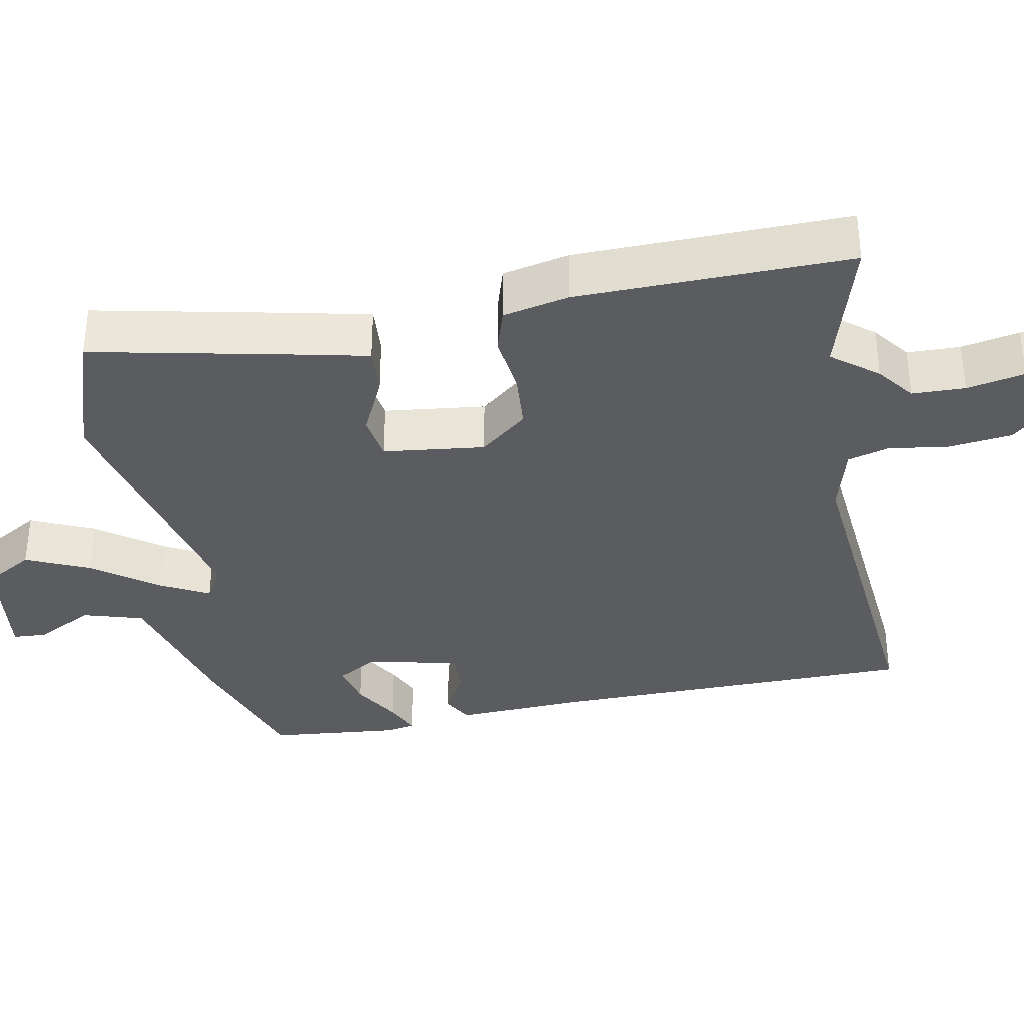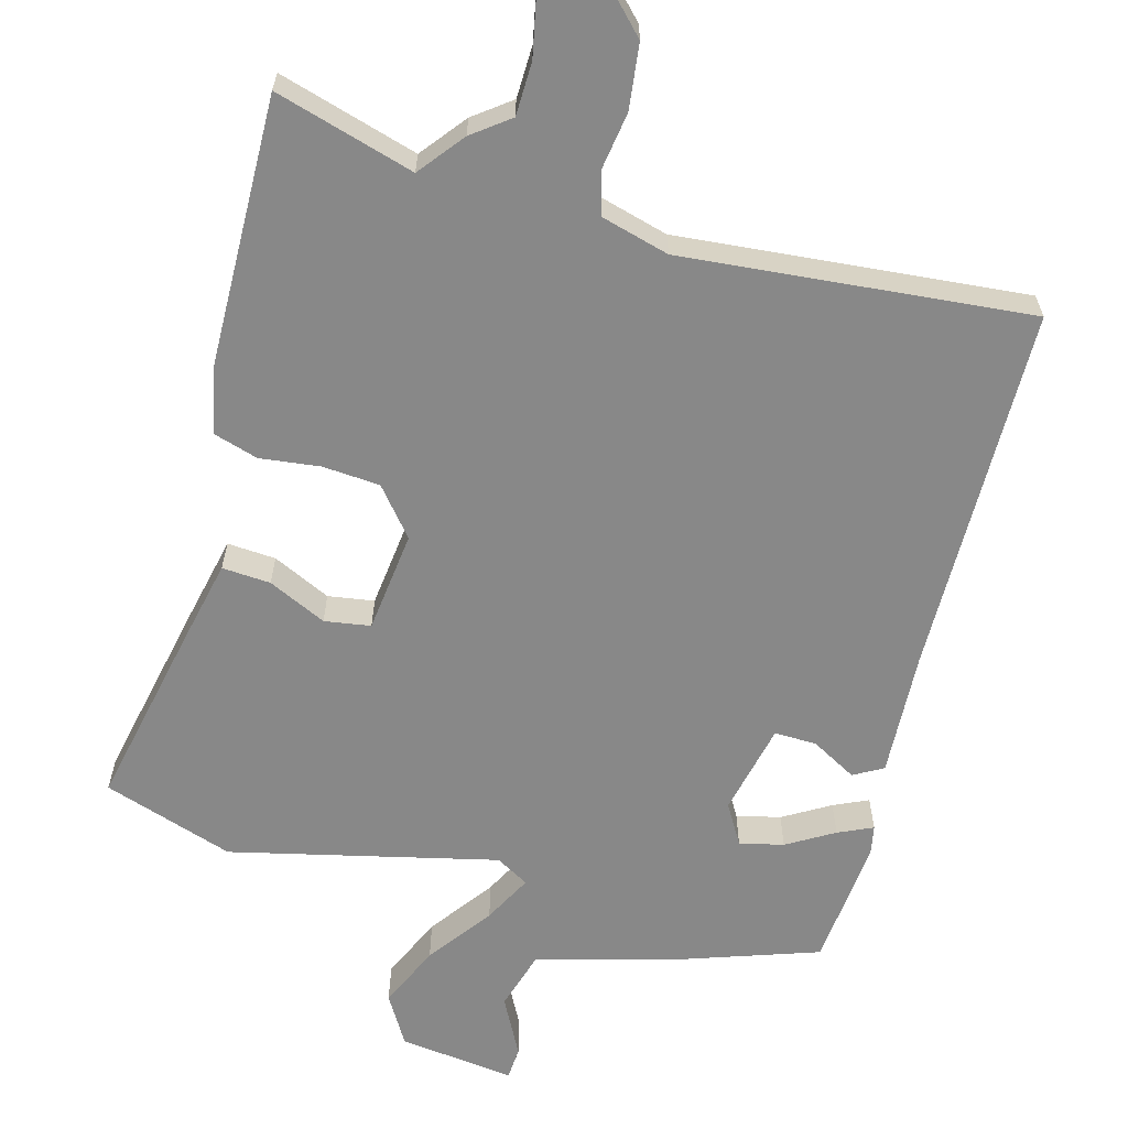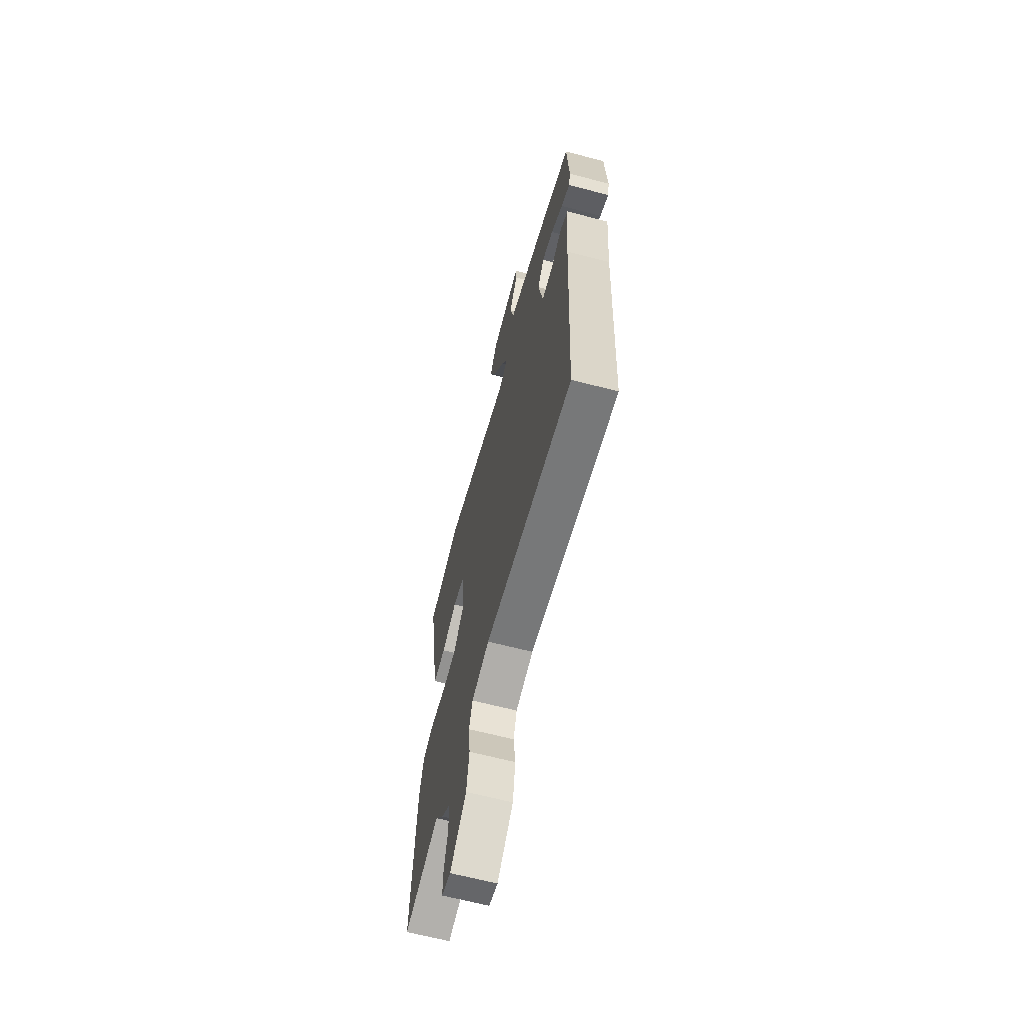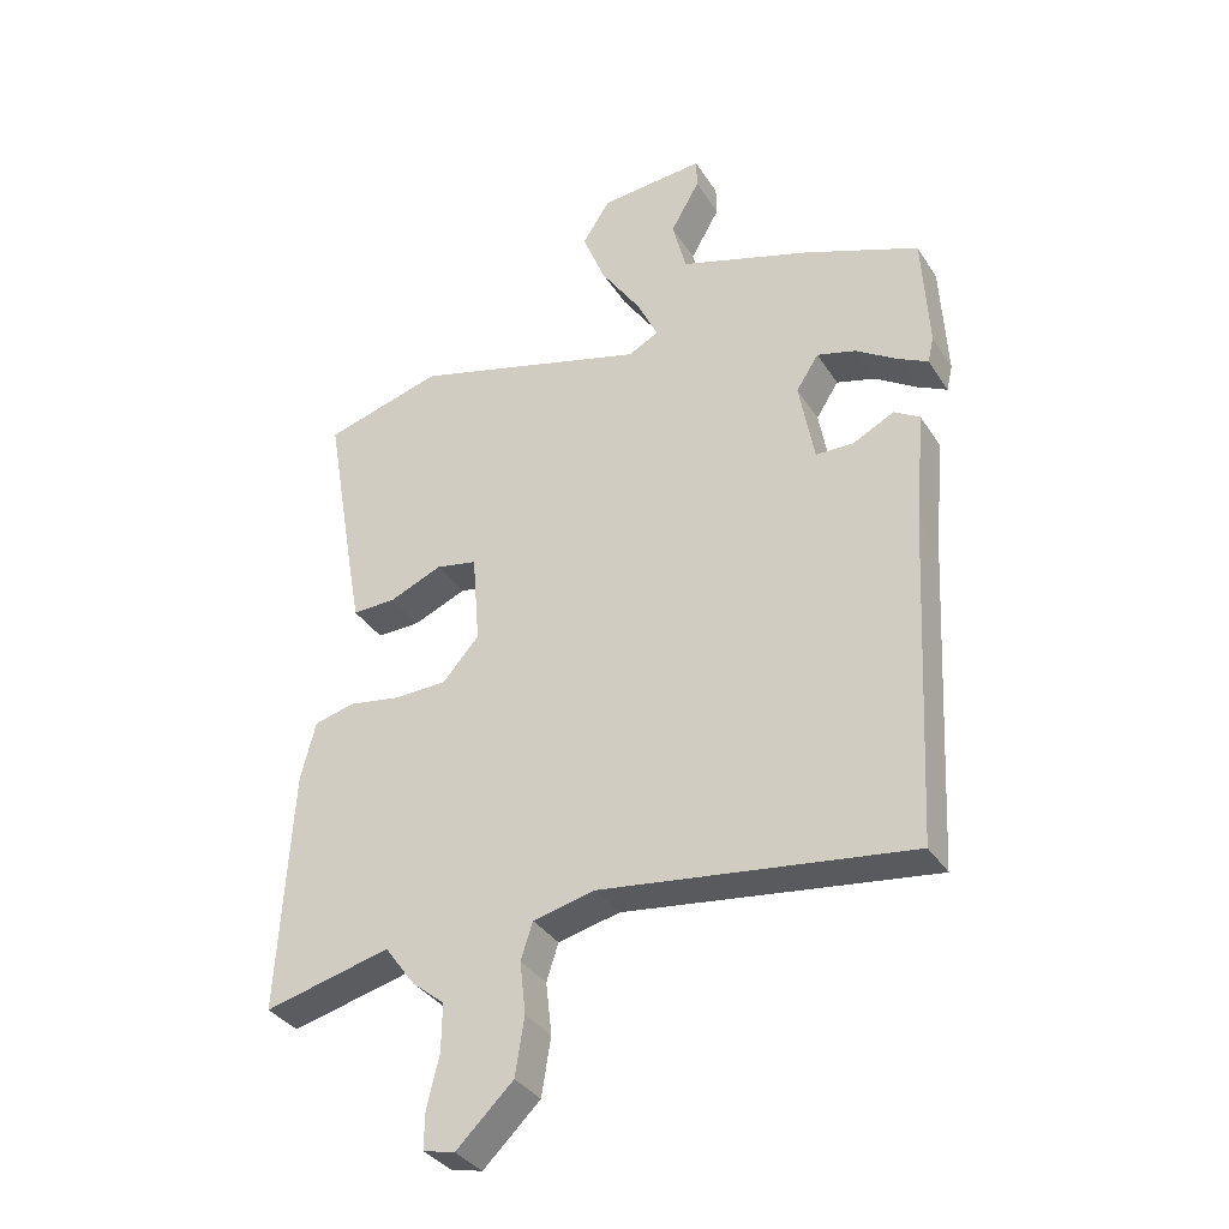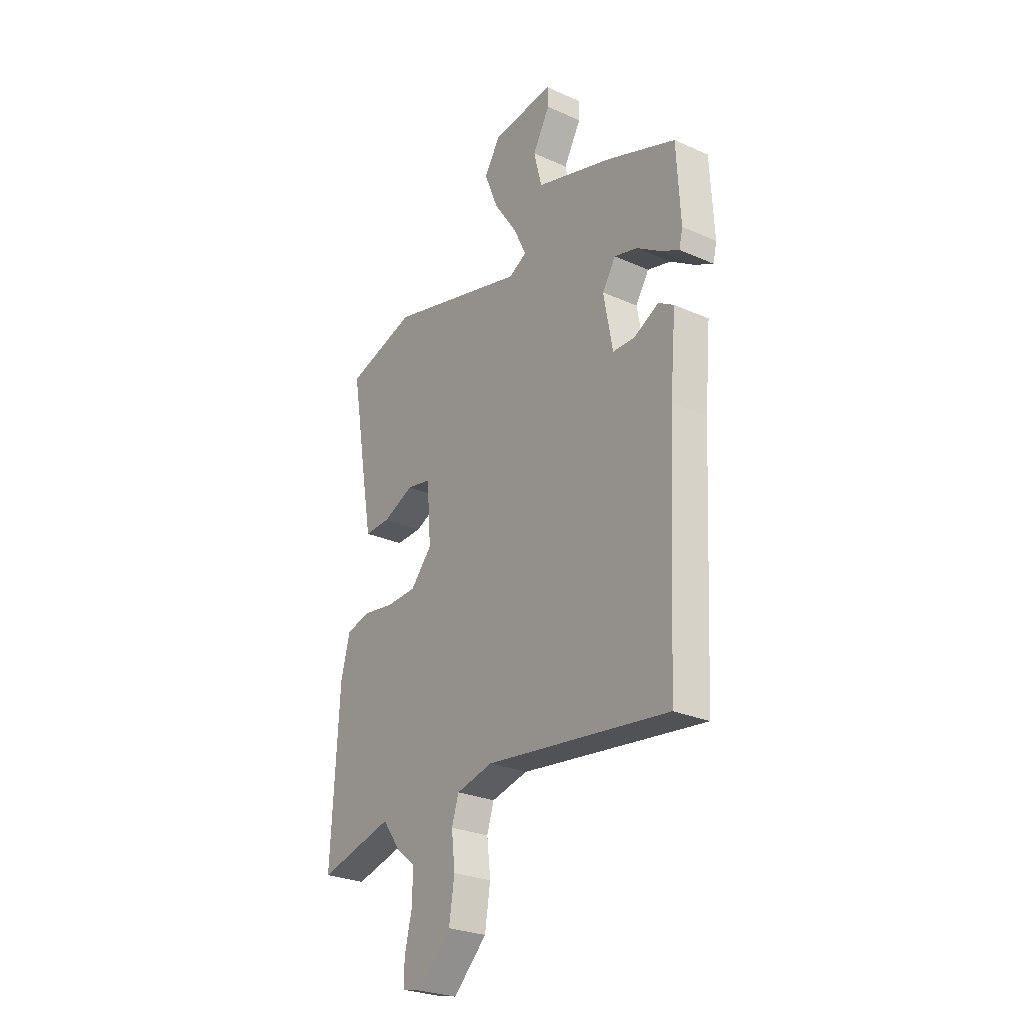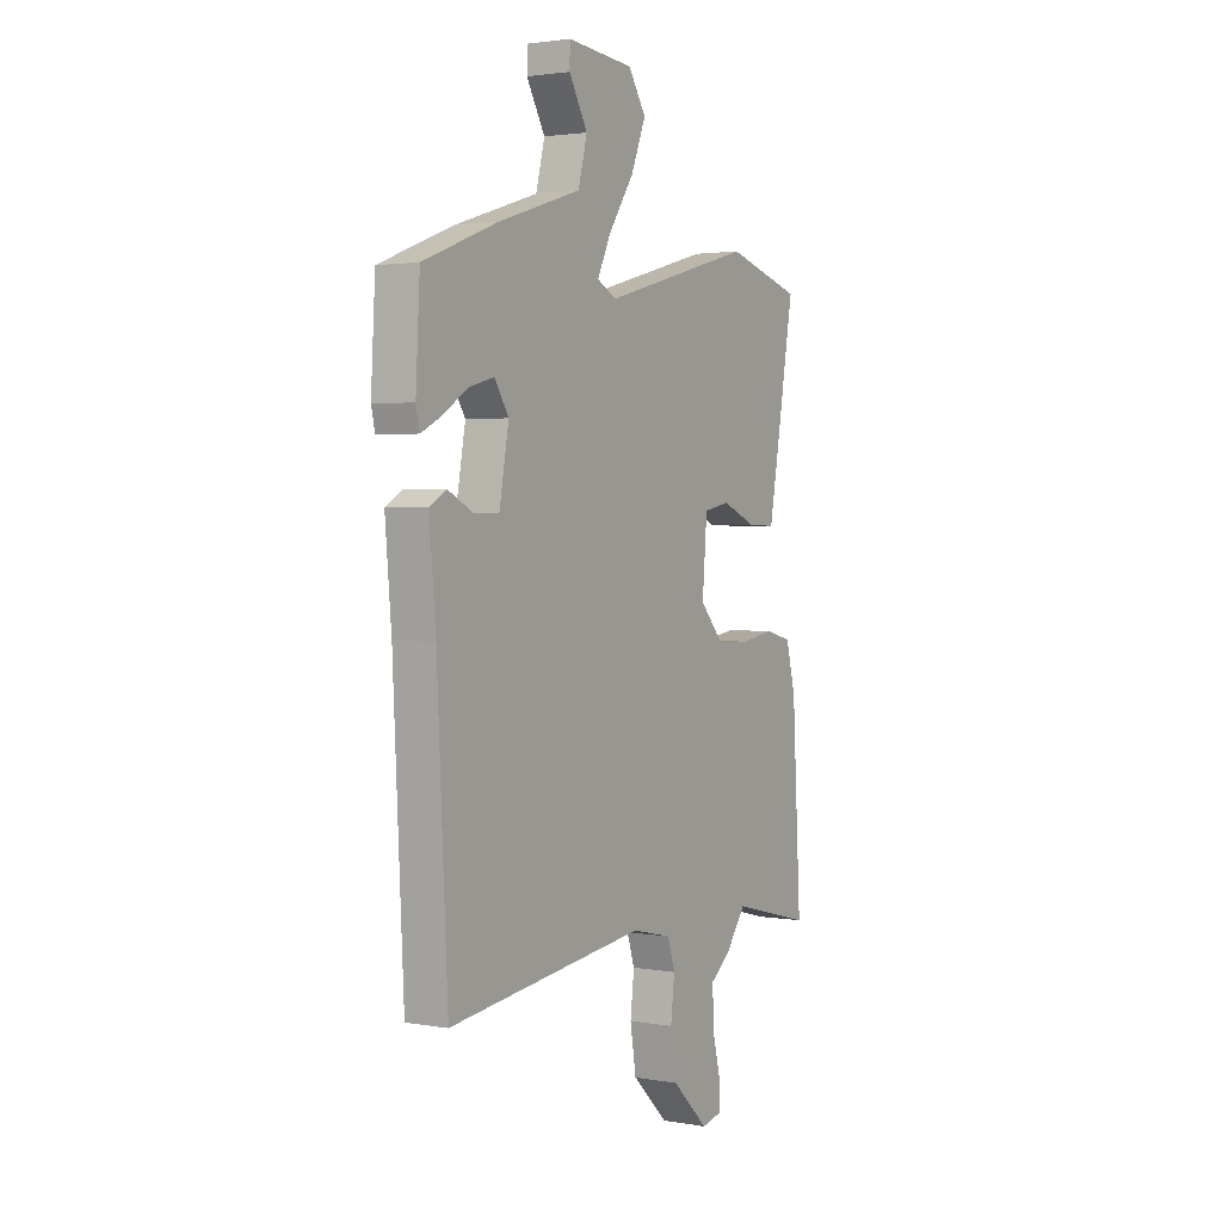
<metadata>
{"format":"obj","ext":"obj","renderer":"f3d","projection":"perspective","resolution":1024,"background":"white","views":[{"elev":-35.1,"azim":98.6,"up":"+Y"},{"elev":-62.8,"azim":162.6,"up":"+Y"},{"elev":-64.8,"azim":-104.8,"up":"+Z"},{"elev":-34.7,"azim":-151.9,"up":"+Z"},{"elev":-26.8,"azim":-124.7,"up":"+Z"},{"elev":2.2,"azim":-58.5,"up":"+Z"}]}
</metadata>
<code>
v 0.548 0.07 -0.512
v 0.357 0.07 -0.464
v 0.311 0.07 -0.527
v 0.262 0.07 -0.567
v 0.263 0.07 -0.639
v 0.282 0.07 -0.717
v 0.283 0.07 -0.773
v 0.235 0.07 -0.784
v 0.149 0.07 -0.701
v 0.135 0.07 -0.613
v 0.144 0.07 -0.534
v 0.126 0.07 -0.478
v 0.032 0.07 -0.456
v -0.437 0.07 -0.517
v -0.462 0.07 -0.017
v -0.477 0.07 0.154
v -0.438 0.07 0.178
v -0.375 0.07 0.146
v -0.318 0.07 0.147
v -0.295 0.07 0.273
v -0.329 0.07 0.326
v -0.388 0.07 0.31
v -0.45 0.07 0.27
v -0.496 0.07 0.247
v -0.505 0.07 0.286
v -0.495 0.07 0.462
v -0.318 0.07 0.53
v -0.121 0.07 0.592
v -0.1 0.07 0.674
v -0.144 0.07 0.751
v -0.143 0.07 0.796
v 0.015 0.07 0.782
v 0.057 0.07 0.717
v 0.022 0.07 0.63
v -0.038 0.07 0.541
v -0.07 0.07 0.474
v -0.024 0.07 0.45
v 0.333 0.07 0.548
v 0.512 0.07 0.496
v 0.468 0.07 0.238
v 0.448 0.07 0.127
v 0.382 0.07 0.129
v 0.302 0.07 0.163
v 0.24 0.07 0.151
v 0.229 0.07 0.013
v 0.284 0.07 -0.049
v 0.362 0.07 -0.052
v 0.443 0.07 -0.039
v 0.504 0.07 -0.055
v 0.527 0.07 -0.144
v 0.548 0 -0.512
v 0.357 0 -0.464
v 0.311 0 -0.527
v 0.262 0 -0.567
v 0.263 0 -0.639
v 0.282 0 -0.717
v 0.283 0 -0.773
v 0.235 0 -0.784
v 0.149 0 -0.701
v 0.135 0 -0.613
v 0.144 0 -0.534
v 0.126 0 -0.478
v 0.032 0 -0.456
v -0.437 0 -0.517
v -0.462 0 -0.017
v -0.477 0 0.154
v -0.438 0 0.178
v -0.375 0 0.146
v -0.318 0 0.147
v -0.295 0 0.273
v -0.329 0 0.326
v -0.388 0 0.31
v -0.45 0 0.27
v -0.496 0 0.247
v -0.505 0 0.286
v -0.495 0 0.462
v -0.318 0 0.53
v -0.121 0 0.592
v -0.1 0 0.674
v -0.144 0 0.751
v -0.143 0 0.796
v 0.015 0 0.782
v 0.057 0 0.717
v 0.022 0 0.63
v -0.038 0 0.541
v -0.07 0 0.474
v -0.024 0 0.45
v 0.333 0 0.548
v 0.512 0 0.496
v 0.468 0 0.238
v 0.448 0 0.127
v 0.382 0 0.129
v 0.302 0 0.163
v 0.24 0 0.151
v 0.229 0 0.013
v 0.284 0 -0.049
v 0.362 0 -0.052
v 0.443 0 -0.039
v 0.504 0 -0.055
v 0.527 0 -0.144
f 50 1 2
f 49 50 2
f 48 49 2
f 47 48 2
f 2 3 4
f 47 2 4
f 46 47 4
f 45 46 4
f 41 42 43
f 40 41 43
f 39 40 43
f 38 39 43
f 37 38 43
f 36 37 43 44
f 33 34 35
f 32 33 35
f 31 32 35
f 29 30 31
f 29 31 35
f 28 29 35 36
f 26 27 28
f 25 26 28
f 24 25 28
f 23 24 28
f 22 23 28
f 21 22 28 36
f 15 16 17 18
f 15 18 19
f 14 15 19
f 13 14 19
f 12 13 19 20
f 9 10 11
f 8 9 11
f 7 8 11
f 6 7 11
f 5 6 11
f 5 11 12
f 4 5 12
f 45 4 12
f 36 44 45
f 21 36 45
f 20 21 45
f 12 20 45
f 52 51 100
f 52 100 99
f 52 99 98
f 52 98 97
f 54 53 52
f 54 52 97
f 54 97 96
f 54 96 95
f 93 92 91
f 93 91 90
f 93 90 89
f 93 89 88
f 93 88 87
f 94 93 87 86
f 85 84 83
f 85 83 82
f 85 82 81
f 81 80 79
f 85 81 79
f 86 85 79 78
f 78 77 76
f 78 76 75
f 78 75 74
f 78 74 73
f 78 73 72
f 86 78 72 71
f 68 67 66 65
f 69 68 65
f 69 65 64
f 69 64 63
f 70 69 63 62
f 61 60 59
f 61 59 58
f 61 58 57
f 61 57 56
f 61 56 55
f 62 61 55
f 62 55 54
f 62 54 95
f 95 94 86
f 95 86 71
f 95 71 70
f 95 70 62
f 1 51 52 2
f 2 52 53 3
f 3 53 54 4
f 4 54 55 5
f 5 55 56 6
f 6 56 57 7
f 7 57 58 8
f 8 58 59 9
f 9 59 60 10
f 10 60 61 11
f 11 61 62 12
f 12 62 63 13
f 13 63 64 14
f 14 64 65 15
f 15 65 66 16
f 16 66 67 17
f 17 67 68 18
f 18 68 69 19
f 19 69 70 20
f 20 70 71 21
f 21 71 72 22
f 22 72 73 23
f 23 73 74 24
f 24 74 75 25
f 25 75 76 26
f 26 76 77 27
f 27 77 78 28
f 28 78 79 29
f 29 79 80 30
f 30 80 81 31
f 31 81 82 32
f 32 82 83 33
f 33 83 84 34
f 34 84 85 35
f 35 85 86 36
f 36 86 87 37
f 37 87 88 38
f 38 88 89 39
f 39 89 90 40
f 40 90 91 41
f 41 91 92 42
f 42 92 93 43
f 43 93 94 44
f 44 94 95 45
f 45 95 96 46
f 46 96 97 47
f 47 97 98 48
f 48 98 99 49
f 49 99 100 50
f 50 100 51 1

</code>
